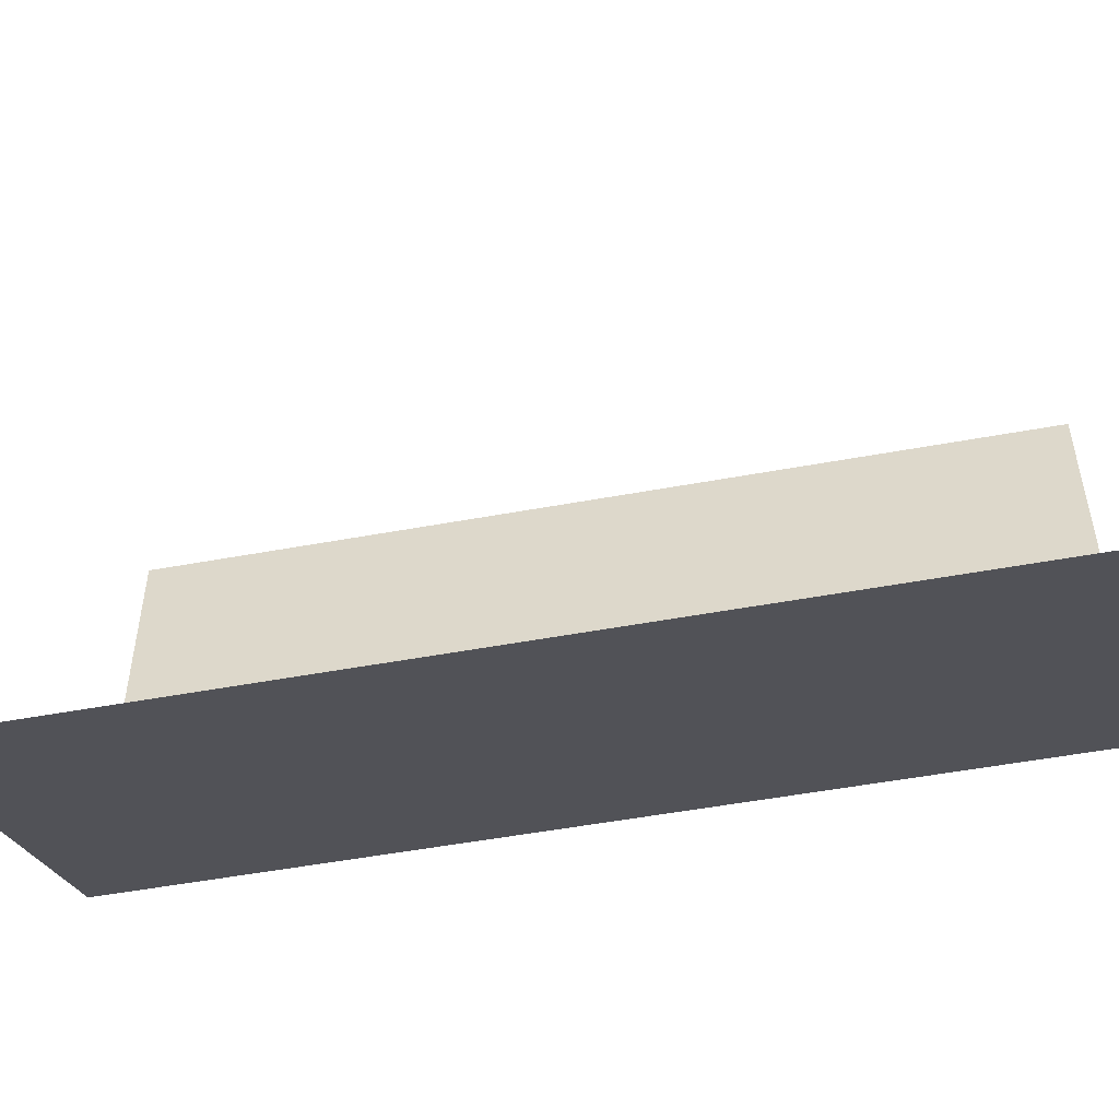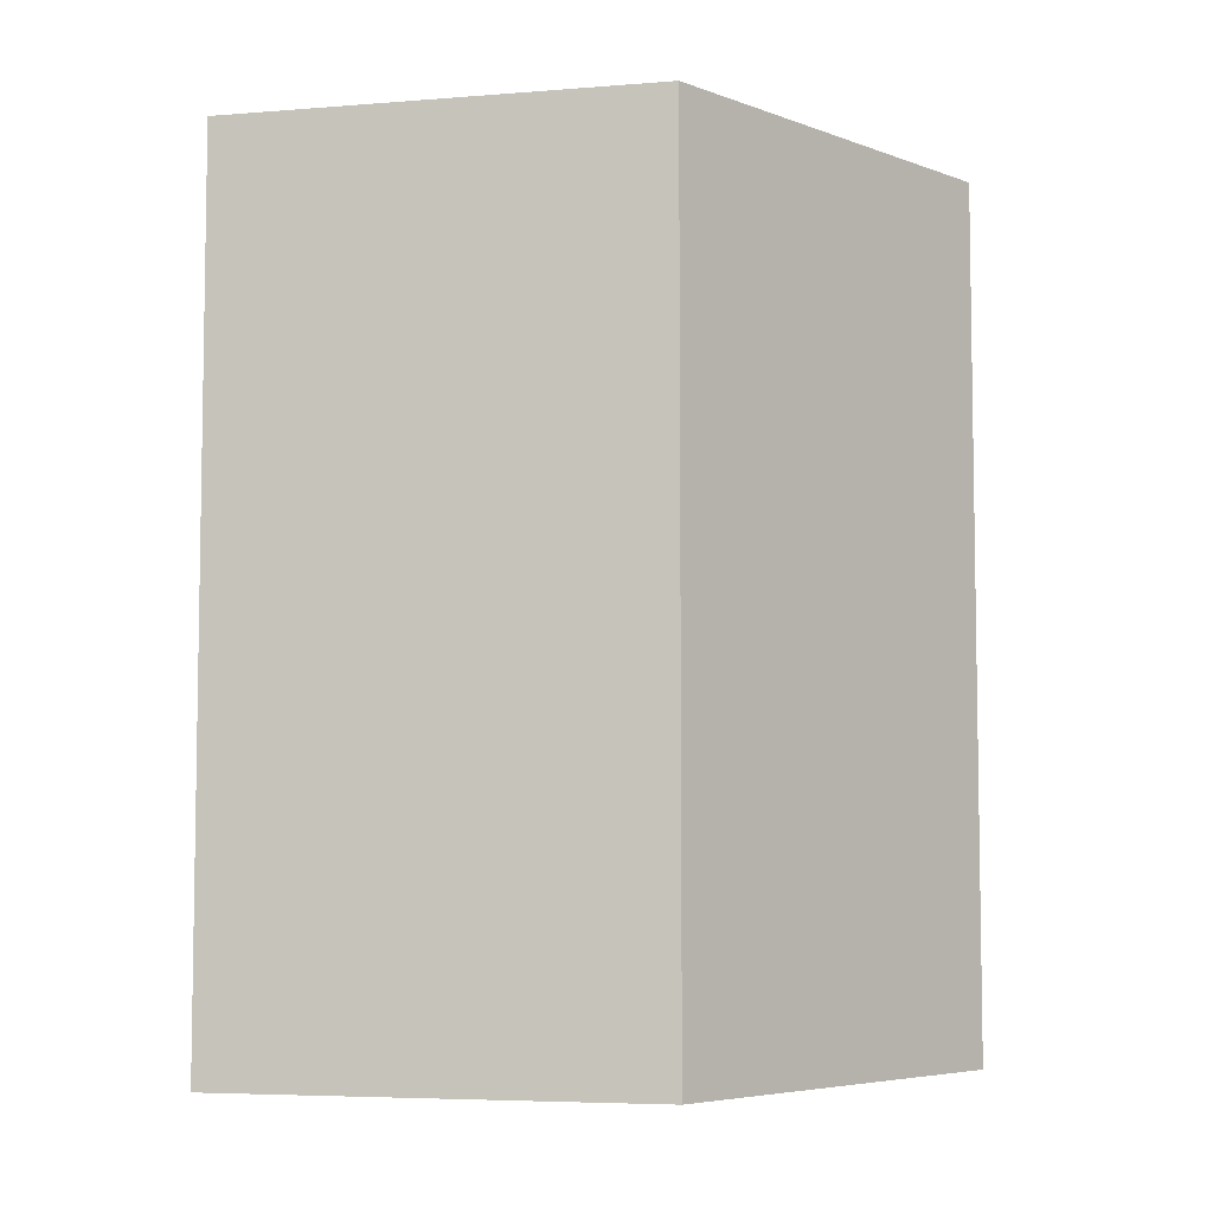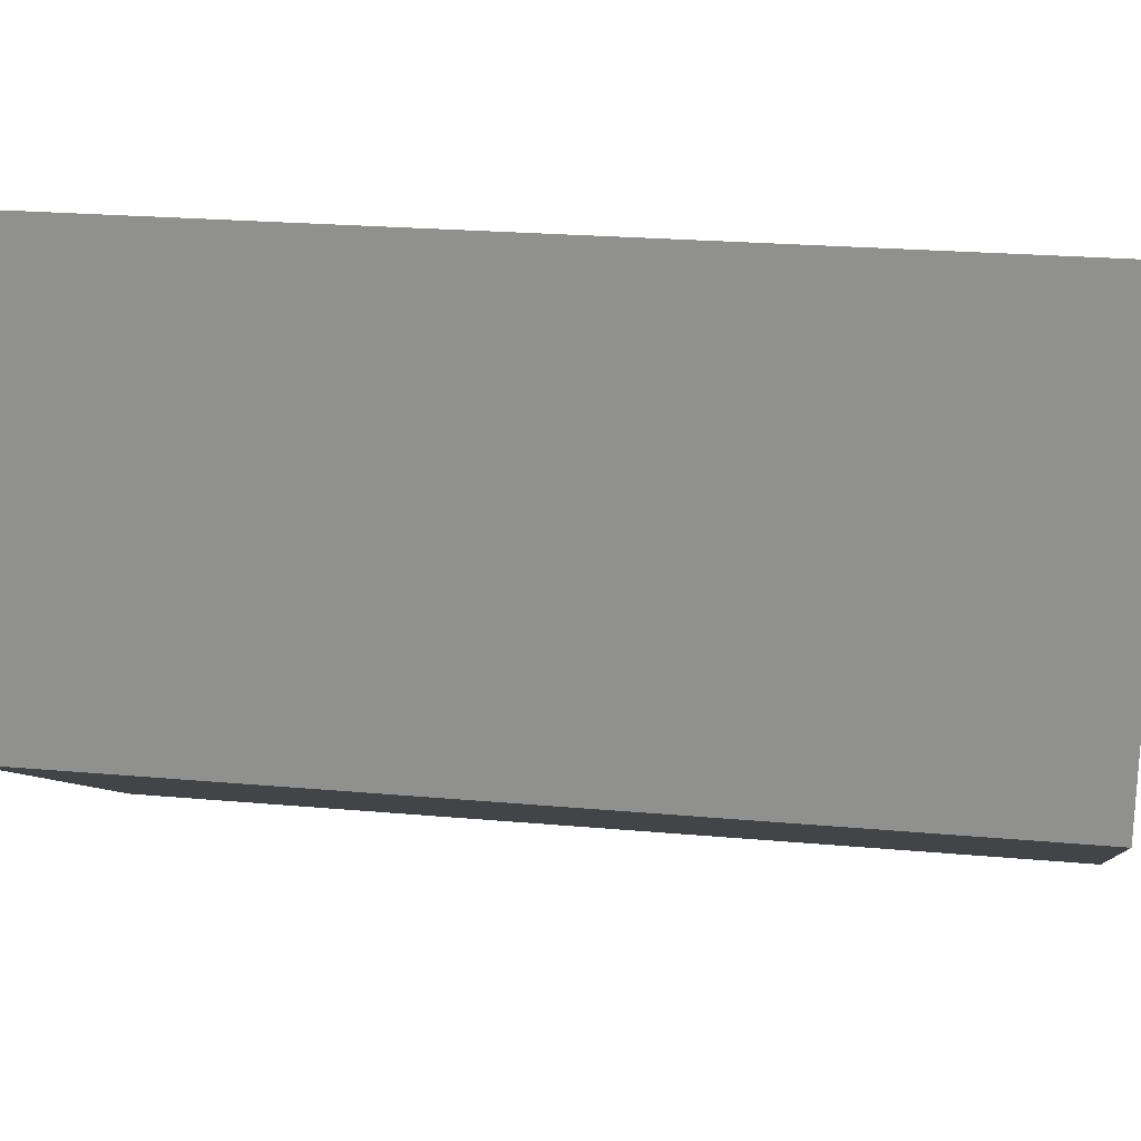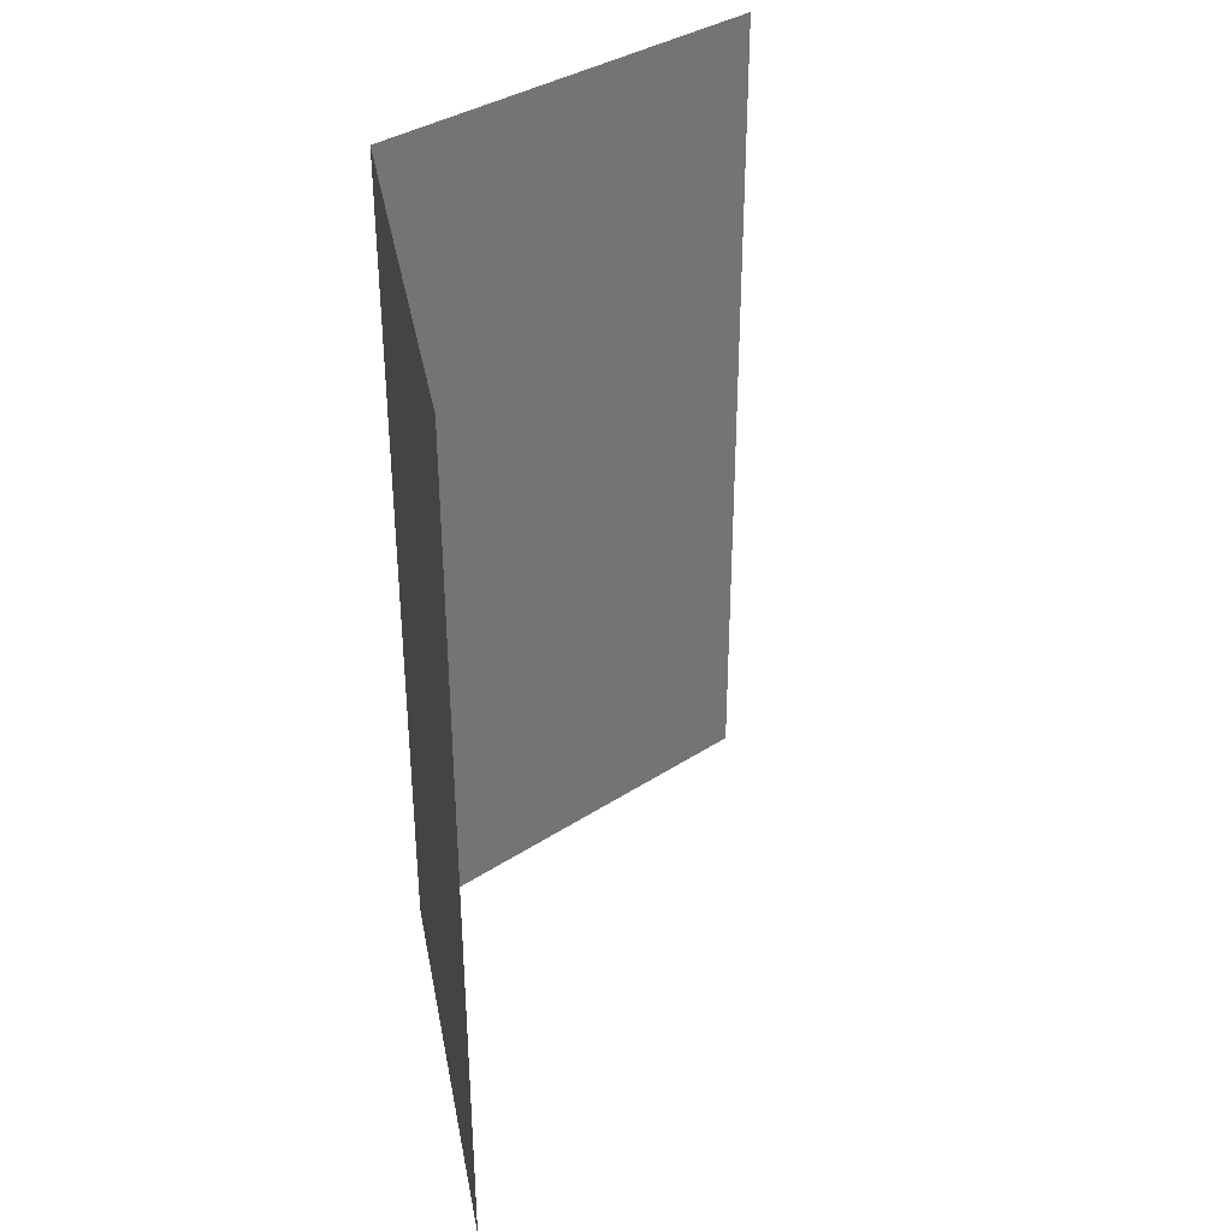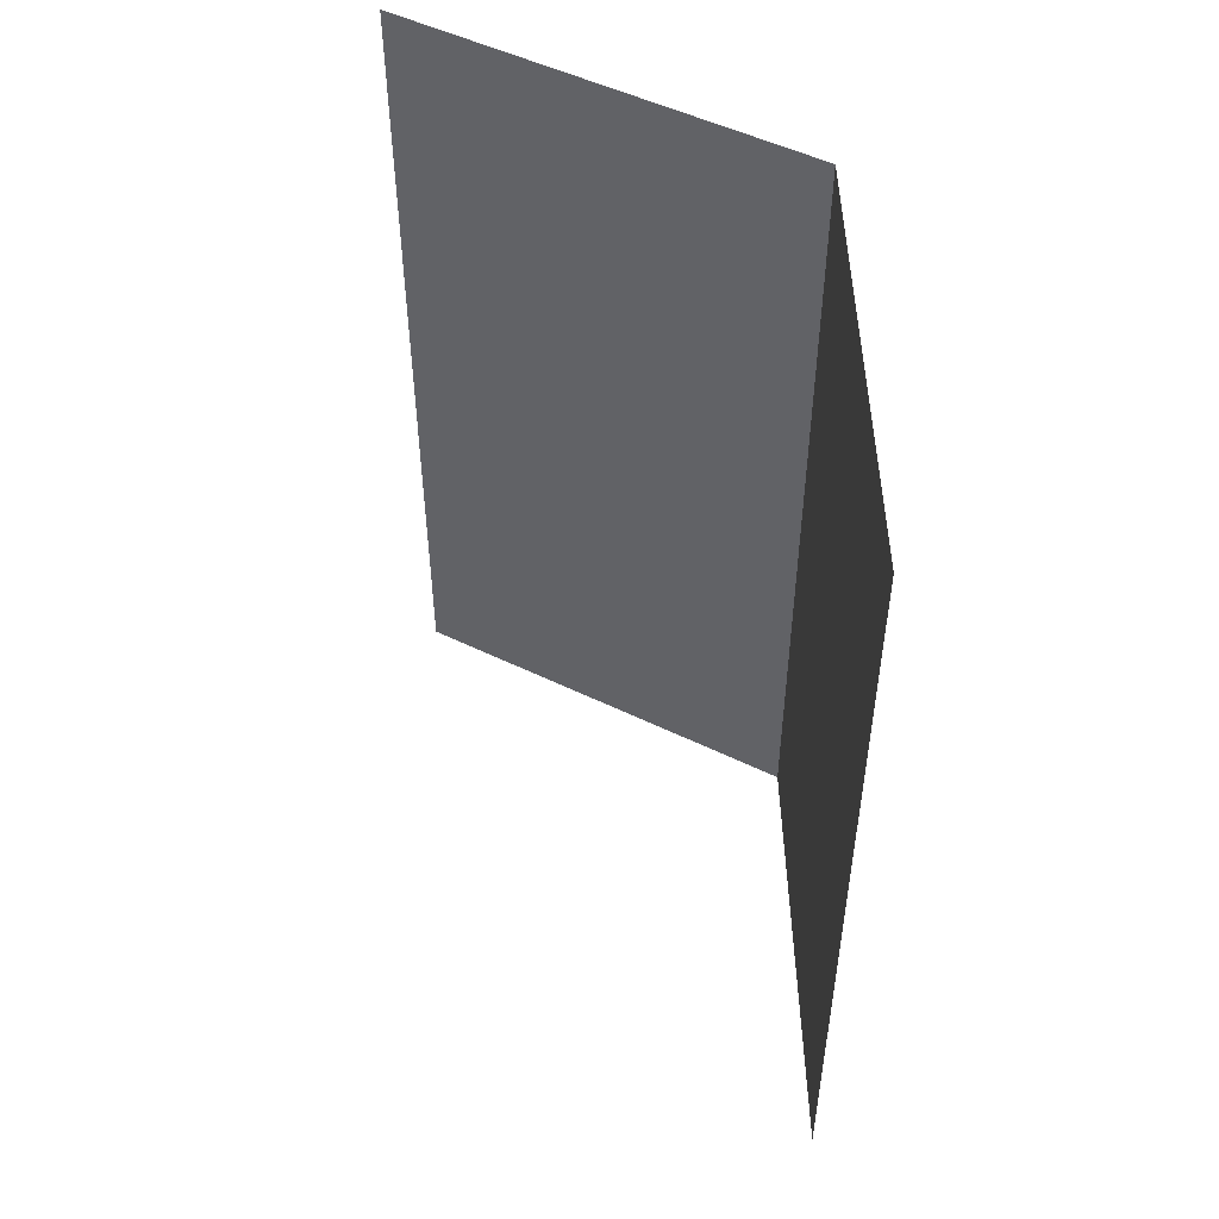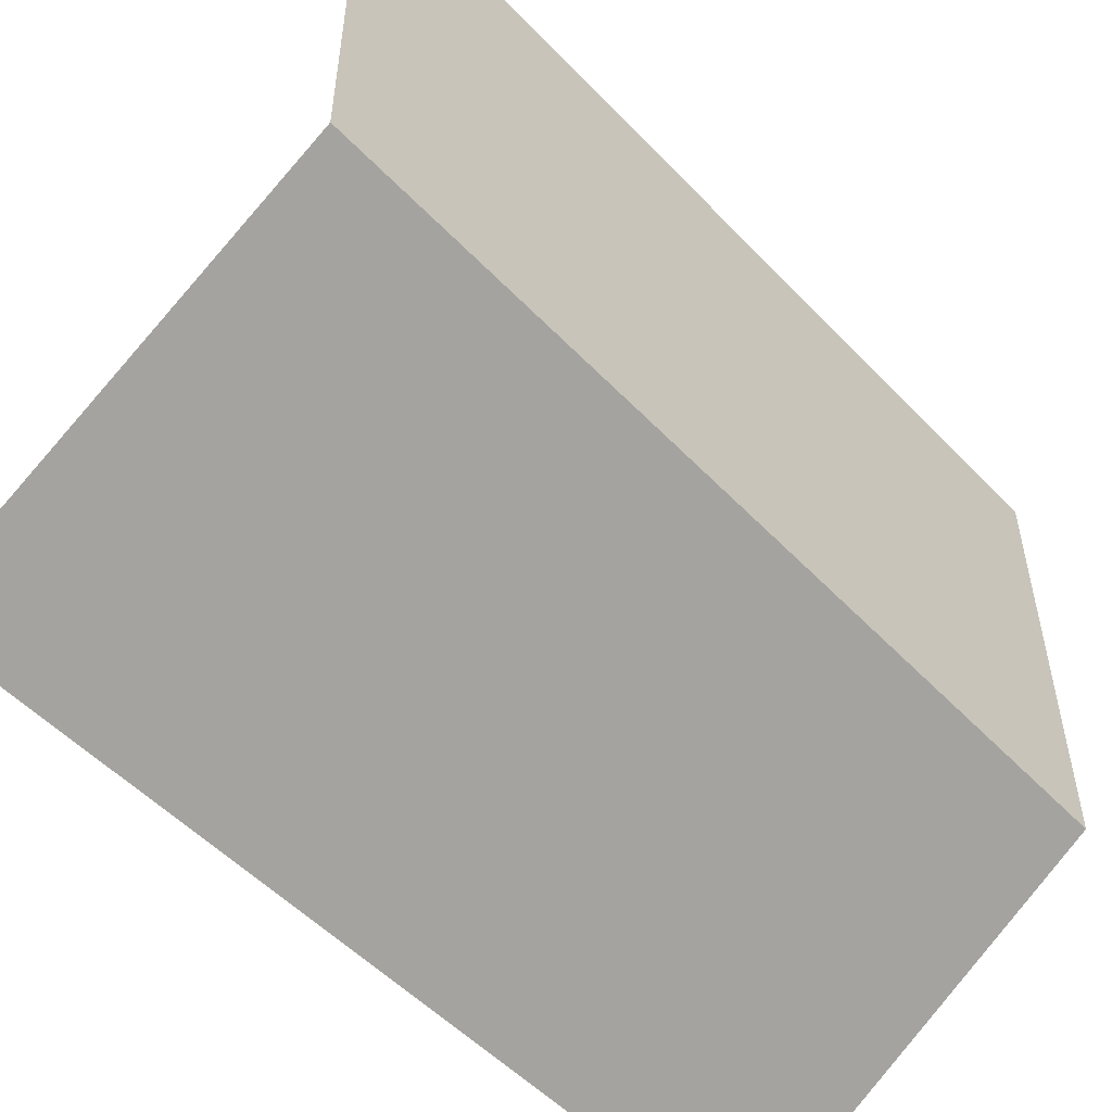
<metadata>
{"format":"obj","ext":"obj","renderer":"f3d","projection":"perspective","resolution":1024,"background":"white","views":[{"elev":-51.8,"azim":-78.7,"up":"+Z"},{"elev":-5.8,"azim":103.3,"up":"+Y"},{"elev":22.8,"azim":98.8,"up":"+Z"},{"elev":36.4,"azim":-130.6,"up":"+Y"},{"elev":51.0,"azim":-2.0,"up":"+Y"},{"elev":-52.8,"azim":42.1,"up":"+Z"}]}
</metadata>
<code>
o Cylinder.013_Cylinder.002
v -14.86 7.754 25.35
v -14.86 19.46 25.35
v -9.794 7.754 28.28
v -9.794 19.46 28.28
v -9.794 7.754 34.13
v -9.794 19.46 34.13
v -14.86 18.42 25.35
v -9.794 18.42 28.28
v -9.794 18.42 34.13
v -9.794 16 28.28
v -9.794 16 34.13
v -14.86 16 25.35
v -9.794 15.09 28.28
v -9.794 15.09 34.13
v -14.86 15.09 25.35
v -9.794 13.75 28.28
v -9.794 13.75 34.13
v -14.86 13.75 25.35
v -9.794 13.1 28.28
v -9.794 13.1 34.13
v -14.86 13.1 25.35
v -14.86 17.73 25.35
v -9.794 18.16 28.28
v -9.794 17.8 34.13
f 7 2 4 8
f 8 4 6 9
f 23 8 9 24
f 22 7 8 23
f 15 12 10 13
f 13 10 11 14
f 16 13 14 17
f 18 15 13 16
f 21 18 16 19
f 19 16 17 20
f 3 19 20 5
f 1 21 19 3
f 12 22 23 10
f 10 23 24 11

</code>
